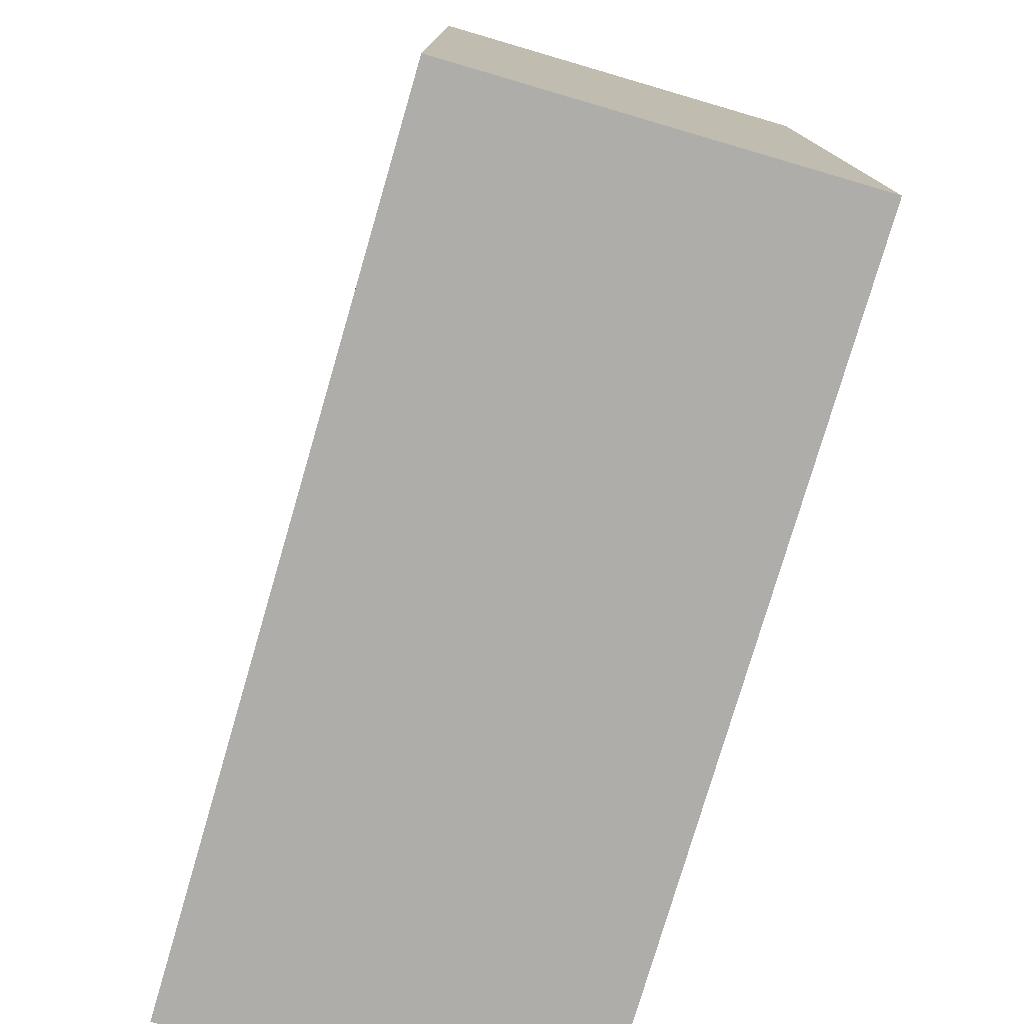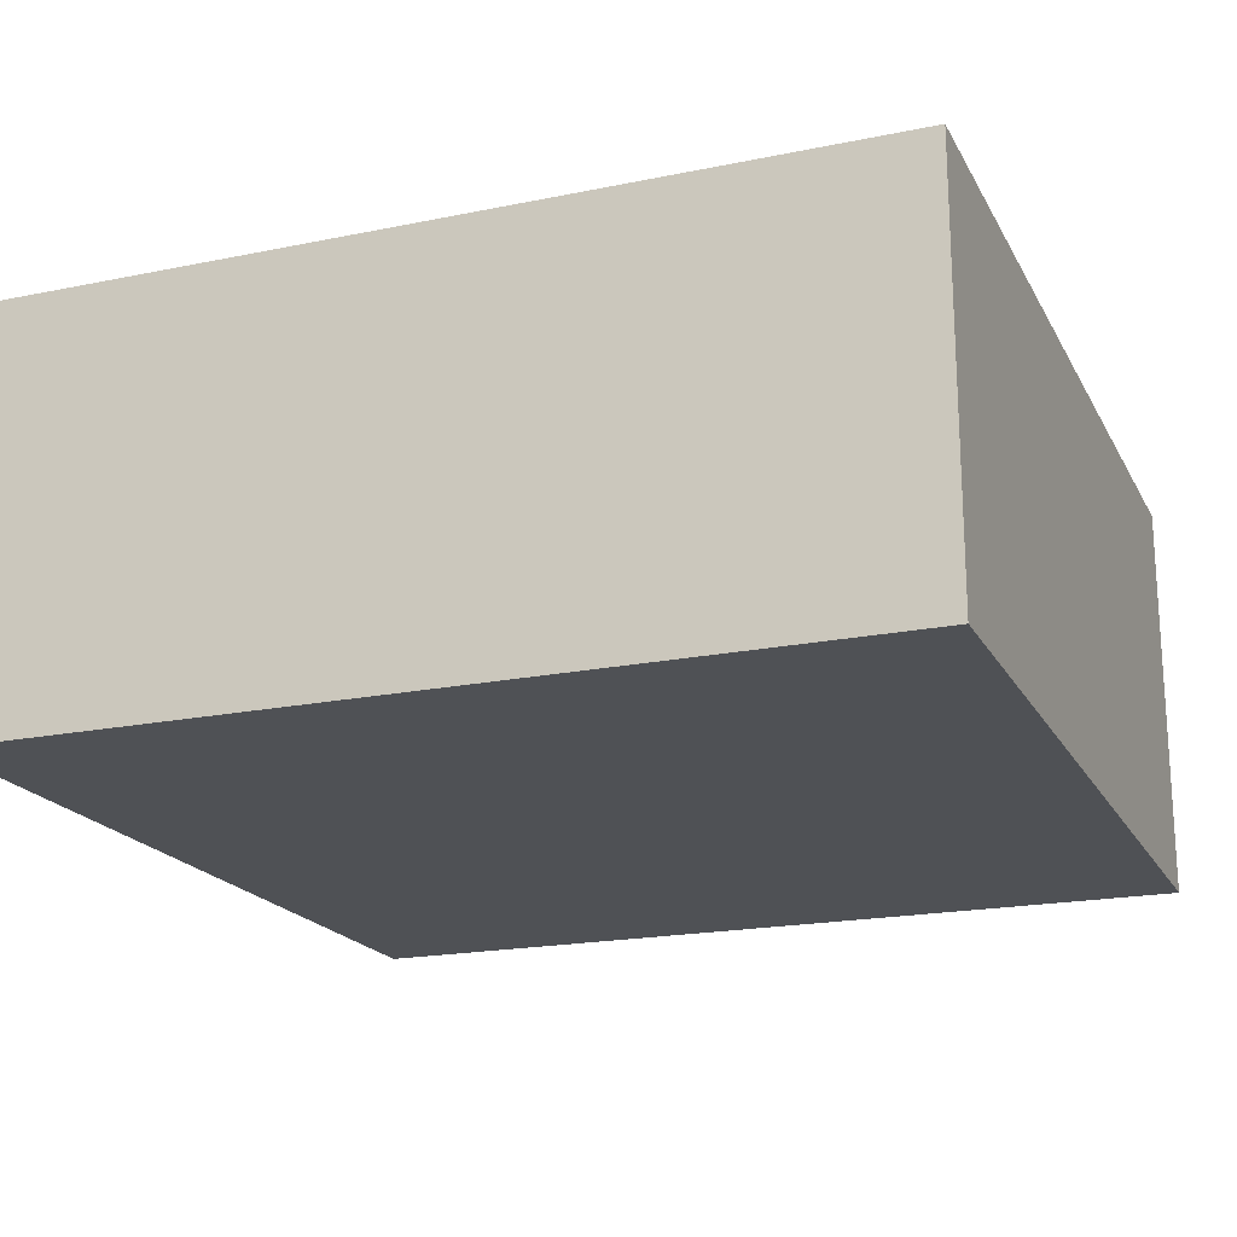
<metadata>
{"format":"obj","ext":"obj","renderer":"f3d","projection":"perspective","resolution":1024,"background":"white","views":[{"elev":-77.4,"azim":-106.3,"up":"+Z"},{"elev":-19.5,"azim":111.0,"up":"+Y"}]}
</metadata>
<code>
o ObjObject.006
v -0.75 0.5 0.75
v -0.75 0 -0.75
v -0.75 0 0.75
v -0.75 0.5 -0.65
v -0.75 0.6 0.75
v -0.75 0.6 0.55
v -0.75 0.6 0.35
v -0.75 0.6 0.15
v -0.75 0.6 -0.05
v -0.75 0.6 -0.35
v -0.75 0.7 0.75
v -0.75 0.7 0.55
v -0.75 0.7 0.35
v -0.75 0.7 0.15
v -0.75 0.7 -0.05
v -0.75 0.7 -0.35
v -0.75 0.7 -0.65
v -0.75 0.7 -0.75
v -0.35 0.7 0.35
v -0.35 0.6 0.25
v -0.35 0.6 0.35
v -0.35 0.6 0.15
v -0.35 0.7 0.15
v -0.25 0.7 0.15
v -0.25 0.6 -0.05
v -0.25 0.6 0.15
v -0.25 0.7 -0.05
v -0.15 0.7 0.35
v -0.15 0.6 0.25
v -0.15 0.6 0.35
v -0.15 0.7 0.25
v -0.05 0.7 -0.05
v -0.05 0.6 -0.15
v -0.05 0.6 -0.05
v -0.05 0.7 -0.15
v -0.05 0.6 -0.25
v -0.05 0.7 -0.25
v -0.05 0.6 -0.35
v -0.05 0.7 -0.35
v 0.15 0.7 0.35
v 0.15 0.6 0.25
v 0.15 0.6 0.35
v 0.15 0.7 0.25
v 0.65 0.7 0.65
v 0.65 0.6 0.55
v 0.65 0.6 0.65
v 0.65 0.6 0.35
v 0.65 0.7 0.35
v 0.65 0.6 0.15
v 0.65 0.6 0.05
v 0.65 0.6 -0.05
v 0.65 0.7 -0.05
v 0.65 0.6 -0.35
v 0.65 0.6 -0.25
v 0.65 0.7 -0.35
v 0.65 0.6 -0.65
v 0.65 0.6 -0.55
v 0.65 0.6 -0.45
v 0.65 0.7 -0.65
v -0.65 0.6 0.65
v -0.65 0.6 0.55
v -0.65 0.7 0.65
v -0.65 0.6 0.45
v -0.65 0.7 0.55
v -0.65 0.6 0.35
v -0.65 0.6 0.25
v -0.65 0.7 0.35
v -0.65 0.6 0.15
v -0.65 0.6 0.05
v -0.65 0.7 0.15
v -0.65 0.6 -0.05
v -0.65 0.6 -0.25
v -0.65 0.6 -0.35
v -0.65 0.7 -0.05
v -0.65 0.6 -0.15
v -0.65 0.6 -0.55
v -0.65 0.6 -0.65
v -0.65 0.7 -0.35
v -0.65 0.6 -0.45
v -0.65 0.7 -0.65
v -0.25 0.6 0.35
v -0.25 0.6 0.25
v -0.25 0.7 0.35
v -0.25 0.7 0.25
v -0.05 0.6 0.35
v -0.05 0.6 0.25
v -0.05 0.7 0.35
v -0.05 0.7 0.25
v 0.05 0.6 -0.05
v 0.05 0.6 -0.15
v 0.05 0.7 -0.05
v 0.05 0.7 -0.15
v 0.15 0.6 0.15
v 0.15 0.6 -0.05
v 0.15 0.7 0.15
v 0.15 0.7 -0.05
v 0.25 0.6 0.35
v 0.25 0.6 0.25
v 0.25 0.7 0.35
v 0.25 0.6 0.15
v 0.25 0.7 0.15
v 0.25 0.6 -0.15
v 0.25 0.6 -0.25
v 0.25 0.7 -0.15
v 0.25 0.6 -0.35
v 0.25 0.7 -0.25
v 0.25 0.7 -0.35
v 0.75 0 0.75
v 0.75 0 -0.75
v 0.75 0.5 0.75
v 0.75 0.5 0.65
v 0.75 0.6 0.35
v 0.75 0.6 -0.05
v 0.75 0.6 -0.35
v 0.75 0.6 -0.75
v 0.75 0.7 0.75
v 0.75 0.7 0.65
v 0.75 0.7 0.35
v 0.75 0.7 -0.05
v 0.75 0.7 -0.35
v 0.75 0.7 -0.75
v -0.55 0.6 0.75
v -0.75 0.6 0.75
v -0.75 0.5 0.75
v -0.75 0.7 0.75
v -0.55 0.7 0.75
v -0.35 0.6 0.75
v -0.35 0.7 0.75
v -0.15 0.6 0.75
v -0.15 0.7 0.75
v -0.05 0.6 0.75
v -0.05 0.7 0.75
v 0.05 0.6 0.75
v 0.05 0.7 0.75
v 0.15 0.6 0.75
v 0.15 0.7 0.75
v 0.25 0.6 0.75
v 0.25 0.7 0.75
v 0.35 0.6 0.75
v 0.35 0.7 0.75
v 0.55 0.6 0.75
v 0.55 0.7 0.75
v 0.75 0 0.75
v -0.75 0 0.75
v 0.75 0.5 0.75
v 0.75 0.7 0.75
v -0.25 0.6 0.35
v -0.35 0.7 0.35
v -0.35 0.6 0.35
v -0.25 0.7 0.35
v -0.05 0.6 0.35
v -0.15 0.7 0.35
v -0.15 0.6 0.35
v -0.05 0.7 0.35
v 0.25 0.6 0.35
v 0.15 0.7 0.35
v 0.15 0.6 0.35
v 0.25 0.7 0.35
v -0.15 0.6 0.25
v -0.25 0.7 0.25
v -0.25 0.6 0.25
v -0.15 0.7 0.25
v 0.05 0.6 0.25
v -0.05 0.7 0.25
v -0.05 0.6 0.25
v 0.05 0.7 0.25
v 0.15 0.6 0.25
v 0.15 0.7 0.25
v 0.15 0.6 -0.15
v 0.05 0.7 -0.15
v 0.05 0.6 -0.15
v 0.15 0.7 -0.15
v 0.25 0.6 -0.15
v 0.25 0.7 -0.15
v -0.55 0.6 -0.65
v -0.65 0.7 -0.65
v -0.65 0.6 -0.65
v -0.45 0.6 -0.65
v -0.45 0.7 -0.65
v -0.25 0.6 -0.65
v -0.15 0.6 -0.65
v -0.15 0.7 -0.65
v -0.05 0.6 -0.65
v 0.05 0.6 -0.65
v 0.05 0.7 -0.65
v 0.25 0.6 -0.65
v 0.25 0.7 -0.65
v 0.35 0.6 -0.65
v 0.55 0.6 -0.65
v 0.55 0.7 -0.65
v 0.65 0.6 -0.65
v 0.65 0.7 -0.65
v -0.65 0.6 0.65
v -0.65 0.7 0.65
v -0.55 0.6 0.65
v -0.55 0.7 0.65
v -0.45 0.6 0.65
v -0.35 0.6 0.65
v -0.35 0.7 0.65
v -0.25 0.6 0.65
v -0.15 0.6 0.65
v -0.15 0.7 0.65
v -0.05 0.6 0.65
v -0.05 0.7 0.65
v 0.05 0.6 0.65
v 0.05 0.7 0.65
v 0.15 0.6 0.65
v 0.15 0.7 0.65
v 0.25 0.6 0.65
v 0.25 0.7 0.65
v 0.35 0.6 0.65
v 0.35 0.7 0.65
v 0.55 0.6 0.65
v 0.55 0.7 0.65
v 0.65 0.6 0.65
v 0.65 0.7 0.65
v -0.35 0.6 0.15
v -0.35 0.7 0.15
v -0.25 0.6 0.15
v -0.25 0.7 0.15
v 0.15 0.6 0.15
v 0.15 0.7 0.15
v 0.25 0.6 0.15
v 0.25 0.7 0.15
v -0.25 0.6 -0.05
v -0.25 0.7 -0.05
v -0.15 0.6 -0.05
v -0.05 0.6 -0.05
v -0.05 0.7 -0.05
v 0.05 0.6 -0.05
v 0.05 0.7 -0.05
v 0.15 0.6 -0.05
v 0.15 0.7 -0.05
v -0.05 0.6 -0.35
v -0.05 0.7 -0.35
v 0.15 0.6 -0.35
v 0.15 0.7 -0.35
v 0.25 0.6 -0.35
v 0.25 0.7 -0.35
v -0.75 0 -0.75
v -0.75 0.7 -0.75
v -0.45 0.6 -0.75
v -0.45 0.7 -0.75
v -0.15 0.6 -0.75
v -0.15 0.7 -0.75
v 0.05 0.6 -0.75
v 0.05 0.7 -0.75
v 0.25 0.6 -0.75
v 0.25 0.7 -0.75
v 0.55 0.6 -0.75
v 0.55 0.7 -0.75
v 0.75 0 -0.75
v 0.75 0.6 -0.75
v 0.75 0.7 -0.75
v -0.75 0 -0.75
v 0.75 0 0.75
v -0.75 0 0.75
v 0.75 0 -0.75
v -0.65 0.6 0.65
v -0.55 0.6 0.65
v -0.65 0.6 0.55
v -0.45 0.6 0.65
v -0.55 0.6 0.55
v -0.35 0.6 0.65
v -0.35 0.6 0.55
v -0.25 0.6 0.65
v -0.15 0.6 0.65
v -0.25 0.6 0.55
v -0.05 0.6 0.65
v -0.05 0.6 0.55
v 0.05 0.6 0.65
v 0.15 0.6 0.65
v 0.05 0.6 0.55
v 0.35 0.6 0.65
v 0.55 0.6 0.65
v 0.15 0.6 0.55
v 0.25 0.6 0.65
v 0.25 0.6 0.55
v 0.35 0.6 0.55
v 0.65 0.6 0.65
v 0.55 0.6 0.55
v 0.65 0.6 0.55
v -0.65 0.6 0.45
v -0.55 0.6 0.45
v -0.45 0.6 0.45
v -0.35 0.6 0.45
v -0.25 0.6 0.45
v -0.15 0.6 0.45
v 0.05 0.6 0.45
v 0.15 0.6 0.45
v 0.25 0.6 0.45
v 0.35 0.6 0.45
v 0.55 0.6 0.45
v -0.65 0.6 0.35
v -0.55 0.6 0.35
v -0.45 0.6 0.35
v -0.35 0.6 0.35
v -0.25 0.6 0.35
v -0.15 0.6 0.35
v -0.05 0.6 0.35
v 0.05 0.6 0.35
v 0.15 0.6 0.35
v 0.25 0.6 0.35
v 0.45 0.6 0.35
v 0.55 0.6 0.35
v 0.65 0.6 0.35
v -0.65 0.6 0.25
v -0.55 0.6 0.25
v -0.45 0.6 0.25
v -0.35 0.6 0.25
v -0.25 0.6 0.25
v -0.15 0.6 0.25
v -0.05 0.6 0.25
v 0.05 0.6 0.25
v 0.15 0.6 0.25
v 0.25 0.6 0.25
v 0.35 0.6 0.25
v 0.45 0.6 0.25
v 0.55 0.6 0.25
v -0.65 0.6 0.15
v -0.35 0.6 0.15
v 0.25 0.6 0.15
v 0.35 0.6 0.15
v 0.55 0.6 0.15
v 0.65 0.6 0.15
v -0.65 0.6 0.05
v -0.55 0.6 0.05
v -0.45 0.6 0.05
v -0.25 0.6 0.15
v -0.35 0.6 0.05
v 0.15 0.6 0.15
v 0.25 0.6 0.05
v 0.35 0.6 0.05
v 0.45 0.6 0.05
v 0.55 0.6 0.05
v 0.65 0.6 0.05
v -0.65 0.6 -0.05
v -0.55 0.6 -0.05
v -0.45 0.6 -0.05
v -0.35 0.6 -0.05
v -0.25 0.6 -0.05
v 0.15 0.6 -0.05
v 0.25 0.6 -0.05
v 0.35 0.6 -0.05
v 0.45 0.6 -0.05
v 0.55 0.6 -0.05
v 0.65 0.6 -0.05
v -0.65 0.6 -0.15
v -0.55 0.6 -0.15
v -0.45 0.6 -0.15
v -0.35 0.6 -0.15
v -0.15 0.6 -0.05
v -0.25 0.6 -0.15
v -0.05 0.6 -0.05
v -0.15 0.6 -0.15
v -0.05 0.6 -0.15
v 0.05 0.6 -0.05
v 0.05 0.6 -0.15
v 0.15 0.6 -0.15
v 0.25 0.6 -0.15
v 0.35 0.6 -0.15
v -0.65 0.6 -0.25
v -0.55 0.6 -0.25
v -0.45 0.6 -0.25
v -0.35 0.6 -0.25
v -0.25 0.6 -0.25
v -0.15 0.6 -0.25
v -0.05 0.6 -0.25
v 0.25 0.6 -0.25
v 0.35 0.6 -0.25
v 0.55 0.6 -0.25
v 0.65 0.6 -0.25
v -0.65 0.6 -0.35
v -0.55 0.6 -0.35
v -0.45 0.6 -0.35
v -0.35 0.6 -0.35
v -0.25 0.6 -0.35
v -0.15 0.6 -0.35
v -0.05 0.6 -0.35
v 0.25 0.6 -0.35
v 0.35 0.6 -0.35
v 0.45 0.6 -0.35
v 0.55 0.6 -0.35
v 0.65 0.6 -0.35
v -0.65 0.6 -0.45
v -0.55 0.6 -0.45
v -0.45 0.6 -0.45
v -0.25 0.6 -0.45
v -0.15 0.6 -0.45
v 0.15 0.6 -0.35
v -0.05 0.6 -0.45
v 0.05 0.6 -0.45
v 0.15 0.6 -0.45
v 0.25 0.6 -0.45
v 0.35 0.6 -0.45
v 0.45 0.6 -0.45
v 0.55 0.6 -0.45
v 0.65 0.6 -0.45
v -0.65 0.6 -0.55
v -0.55 0.6 -0.55
v -0.45 0.6 -0.55
v -0.35 0.6 -0.55
v -0.25 0.6 -0.55
v -0.15 0.6 -0.55
v -0.05 0.6 -0.55
v 0.05 0.6 -0.55
v 0.15 0.6 -0.55
v 0.25 0.6 -0.55
v 0.35 0.6 -0.55
v 0.55 0.6 -0.55
v 0.65 0.6 -0.55
v -0.65 0.6 -0.65
v -0.55 0.6 -0.65
v -0.45 0.6 -0.65
v -0.25 0.6 -0.65
v -0.15 0.6 -0.65
v -0.05 0.6 -0.65
v 0.05 0.6 -0.65
v 0.25 0.6 -0.65
v 0.35 0.6 -0.65
v 0.55 0.6 -0.65
v 0.65 0.6 -0.65
v -0.75 0.7 0.75
v -0.55 0.7 0.75
v -0.65 0.7 0.65
v -0.35 0.7 0.75
v -0.55 0.7 0.65
v -0.15 0.7 0.75
v -0.35 0.7 0.65
v -0.05 0.7 0.75
v -0.15 0.7 0.65
v 0.05 0.7 0.75
v -0.05 0.7 0.65
v 0.15 0.7 0.75
v 0.05 0.7 0.65
v 0.25 0.7 0.75
v 0.15 0.7 0.65
v 0.35 0.7 0.75
v 0.25 0.7 0.65
v 0.55 0.7 0.75
v 0.35 0.7 0.65
v 0.75 0.7 0.75
v 0.55 0.7 0.65
v 0.65 0.7 0.65
v 0.75 0.7 0.65
v -0.75 0.7 0.55
v -0.65 0.7 0.55
v -0.75 0.7 0.35
v -0.65 0.7 0.35
v 0.65 0.7 0.35
v 0.75 0.7 0.35
v -0.35 0.7 0.35
v -0.25 0.7 0.35
v -0.25 0.7 0.25
v -0.15 0.7 0.35
v -0.05 0.7 0.35
v -0.15 0.7 0.25
v -0.05 0.7 0.25
v 0.15 0.7 0.35
v 0.25 0.7 0.35
v 0.15 0.7 0.25
v -0.75 0.7 0.15
v -0.65 0.7 0.15
v -0.35 0.7 0.15
v -0.25 0.7 0.15
v -0.15 0.7 0.15
v 0.05 0.7 0.25
v -0.05 0.7 0.15
v 0.05 0.7 0.15
v 0.15 0.7 0.15
v 0.25 0.7 0.15
v -0.15 0.7 0.05
v -0.05 0.7 0.05
v 0.05 0.7 0.05
v -0.75 0.7 -0.05
v -0.65 0.7 -0.05
v -0.25 0.7 -0.05
v -0.05 0.7 -0.05
v 0.05 0.7 -0.05
v 0.15 0.7 -0.05
v 0.65 0.7 -0.05
v 0.75 0.7 -0.05
v -0.05 0.7 -0.15
v 0.05 0.7 -0.15
v -0.05 0.7 -0.25
v 0.15 0.7 -0.15
v 0.25 0.7 -0.15
v 0.15 0.7 -0.25
v 0.25 0.7 -0.25
v -0.75 0.7 -0.35
v -0.65 0.7 -0.35
v -0.05 0.7 -0.35
v 0.15 0.7 -0.35
v 0.25 0.7 -0.35
v 0.65 0.7 -0.35
v 0.75 0.7 -0.35
v -0.75 0.7 -0.65
v -0.65 0.7 -0.65
v 0.65 0.7 -0.65
v -0.75 0.7 -0.75
v -0.45 0.7 -0.65
v -0.15 0.7 -0.65
v -0.45 0.7 -0.75
v 0.05 0.7 -0.65
v -0.15 0.7 -0.75
v 0.25 0.7 -0.65
v 0.05 0.7 -0.75
v 0.55 0.7 -0.65
v 0.25 0.7 -0.75
v 0.55 0.7 -0.75
v 0.75 0.7 -0.75
f 1 2 3
f 4 2 1
f 5 4 1
f 6 4 5
f 7 4 6
f 8 4 7
f 9 4 8
f 10 4 9
f 11 6 5
f 12 7 6
f 12 6 11
f 13 8 7
f 13 7 12
f 14 9 8
f 14 8 13
f 15 10 9
f 15 9 14
f 16 4 10
f 16 10 15
f 17 2 4
f 17 4 16
f 18 2 17
f 19 20 21
f 19 22 20
f 23 22 19
f 24 25 26
f 27 25 24
f 28 29 30
f 31 29 28
f 32 33 34
f 35 36 33
f 35 33 32
f 37 38 36
f 37 36 35
f 39 38 37
f 40 41 42
f 43 41 40
f 44 45 46
f 44 47 45
f 48 49 47
f 48 47 44
f 48 50 49
f 48 51 50
f 52 53 54
f 52 51 48
f 52 54 51
f 55 56 57
f 55 53 52
f 55 57 58
f 55 58 53
f 59 56 55
f 60 61 62
f 61 63 64
f 62 61 64
f 63 65 64
f 65 66 67
f 64 65 67
f 66 68 67
f 68 69 70
f 67 68 70
f 69 71 70
f 72 73 74
f 70 71 74
f 71 75 74
f 75 72 74
f 76 77 78
f 74 73 78
f 79 76 78
f 73 79 78
f 78 77 80
f 81 82 83
f 83 82 84
f 85 86 87
f 87 86 88
f 89 90 91
f 91 90 92
f 93 94 95
f 95 94 96
f 97 98 99
f 98 100 99
f 99 100 101
f 102 103 104
f 103 105 106
f 104 103 106
f 106 105 107
f 108 109 110
f 110 109 111
f 111 109 112
f 112 109 113
f 113 109 114
f 114 109 115
f 110 111 116
f 111 112 117
f 116 111 117
f 112 113 118
f 117 112 118
f 113 114 119
f 118 113 119
f 114 115 120
f 119 114 120
f 120 115 121
f 122 123 124
f 122 125 123
f 126 125 122
f 127 122 124
f 127 126 122
f 128 126 127
f 129 127 124
f 129 128 127
f 130 128 129
f 131 129 124
f 131 130 129
f 132 130 131
f 133 131 124
f 133 132 131
f 134 132 133
f 135 133 124
f 135 134 133
f 136 134 135
f 137 135 124
f 137 136 135
f 138 136 137
f 139 137 124
f 139 138 137
f 140 138 139
f 141 139 124
f 141 140 139
f 142 140 141
f 143 124 144
f 145 141 124
f 145 124 143
f 145 142 141
f 146 142 145
f 147 148 149
f 150 148 147
f 151 152 153
f 154 152 151
f 155 156 157
f 158 156 155
f 159 160 161
f 162 160 159
f 163 164 165
f 166 164 163
f 167 166 163
f 168 166 167
f 169 170 171
f 172 170 169
f 173 172 169
f 174 172 173
f 175 176 177
f 178 176 175
f 179 176 178
f 180 179 178
f 181 179 180
f 182 179 181
f 183 182 181
f 184 182 183
f 185 182 184
f 186 185 184
f 187 185 186
f 188 187 186
f 189 187 188
f 190 187 189
f 191 190 189
f 192 190 191
f 193 194 195
f 195 194 196
f 195 196 197
f 197 196 198
f 198 196 199
f 198 199 200
f 200 199 201
f 201 199 202
f 201 202 203
f 203 202 204
f 203 204 205
f 205 204 206
f 205 206 207
f 207 206 208
f 207 208 209
f 209 208 210
f 209 210 211
f 211 210 212
f 211 212 213
f 213 212 214
f 213 214 215
f 215 214 216
f 217 218 219
f 219 218 220
f 221 222 223
f 223 222 224
f 225 226 227
f 227 226 228
f 228 226 229
f 230 231 232
f 232 231 233
f 234 235 236
f 236 235 237
f 236 237 238
f 238 237 239
f 240 241 242
f 242 241 243
f 240 242 244
f 242 243 244
f 244 243 245
f 240 244 246
f 244 245 246
f 246 245 247
f 240 246 248
f 246 247 248
f 248 247 249
f 240 248 250
f 248 249 250
f 250 249 251
f 240 250 252
f 250 251 253
f 252 250 253
f 253 251 254
f 255 256 257
f 258 256 255
f 259 260 261
f 260 262 261
f 261 262 263
f 262 264 265
f 264 266 265
f 266 267 268
f 265 266 268
f 267 269 270
f 269 271 270
f 271 272 273
f 270 271 273
f 274 275 276
f 273 272 276
f 272 277 276
f 277 274 276
f 276 275 278
f 278 275 279
f 275 280 281
f 279 275 281
f 281 280 282
f 261 263 283
f 263 262 284
f 283 263 284
f 262 265 285
f 284 262 285
f 265 268 286
f 285 265 286
f 268 267 287
f 286 268 287
f 267 270 288
f 287 267 288
f 270 273 289
f 273 276 289
f 276 278 289
f 289 278 290
f 278 279 291
f 290 278 291
f 279 281 292
f 291 279 292
f 281 282 293
f 292 281 293
f 283 284 294
f 284 285 295
f 294 284 295
f 285 286 296
f 295 285 296
f 286 287 297
f 296 286 297
f 287 288 297
f 297 288 298
f 288 270 299
f 298 288 299
f 289 290 300
f 299 270 300
f 270 289 300
f 300 290 301
f 290 291 302
f 301 290 302
f 291 292 303
f 302 291 303
f 292 293 304
f 293 282 305
f 304 293 305
f 305 282 306
f 294 295 307
f 295 296 307
f 307 296 308
f 296 297 309
f 308 296 309
f 309 297 310
f 298 299 311
f 311 299 312
f 300 301 313
f 301 302 314
f 313 301 314
f 314 302 315
f 303 292 316
f 292 304 317
f 316 292 317
f 304 305 318
f 317 304 318
f 305 306 319
f 318 305 319
f 307 308 320
f 309 310 321
f 316 317 322
f 317 318 323
f 322 317 323
f 319 306 324
f 318 319 324
f 324 306 325
f 320 308 326
f 308 309 327
f 326 308 327
f 309 321 328
f 327 309 328
f 321 329 330
f 328 321 330
f 331 322 332
f 322 323 332
f 323 318 333
f 332 323 333
f 318 324 334
f 333 318 334
f 324 325 335
f 334 324 335
f 335 325 336
f 326 327 337
f 327 328 338
f 337 327 338
f 328 330 339
f 338 328 339
f 330 329 340
f 339 330 340
f 340 329 341
f 331 332 342
f 332 333 343
f 342 332 343
f 333 334 344
f 343 333 344
f 334 335 345
f 344 334 345
f 335 336 345
f 345 336 346
f 346 336 347
f 337 338 348
f 338 339 349
f 348 338 349
f 339 340 350
f 349 339 350
f 340 341 350
f 350 341 351
f 341 352 353
f 351 341 353
f 352 354 355
f 353 352 355
f 355 354 356
f 357 342 358
f 342 343 358
f 343 344 358
f 344 345 358
f 358 345 359
f 359 345 360
f 360 345 361
f 348 349 362
f 349 350 363
f 362 349 363
f 350 351 363
f 363 351 364
f 351 353 365
f 364 351 365
f 355 356 366
f 365 353 366
f 353 355 366
f 366 356 367
f 367 356 368
f 360 361 369
f 361 345 370
f 369 361 370
f 346 347 371
f 345 346 371
f 371 347 372
f 363 364 373
f 362 363 373
f 373 364 374
f 364 365 375
f 374 364 375
f 365 366 376
f 375 365 376
f 366 367 377
f 376 366 377
f 367 368 378
f 377 367 378
f 378 368 379
f 369 370 380
f 370 345 381
f 380 370 381
f 345 371 382
f 381 345 382
f 371 372 383
f 382 371 383
f 383 372 384
f 373 374 385
f 374 375 386
f 385 374 386
f 375 376 387
f 386 375 387
f 376 377 388
f 377 378 388
f 378 379 389
f 388 378 389
f 379 390 391
f 389 379 391
f 391 390 392
f 390 380 393
f 392 390 393
f 380 381 394
f 393 380 394
f 381 382 395
f 394 381 395
f 382 383 396
f 395 382 396
f 383 384 397
f 396 383 397
f 397 384 398
f 385 386 399
f 386 387 400
f 399 386 400
f 387 376 401
f 400 387 401
f 376 388 402
f 401 376 402
f 388 389 403
f 402 388 403
f 389 391 404
f 403 389 404
f 391 392 405
f 404 391 405
f 392 393 406
f 405 392 406
f 393 394 407
f 406 393 407
f 394 395 408
f 407 394 408
f 395 396 408
f 396 397 408
f 408 397 409
f 397 398 410
f 409 397 410
f 410 398 411
f 399 400 412
f 400 401 413
f 412 400 413
f 401 402 414
f 413 401 414
f 402 403 414
f 403 404 415
f 414 403 415
f 404 405 415
f 415 405 416
f 405 406 417
f 416 405 417
f 406 407 417
f 407 408 417
f 417 408 418
f 408 409 419
f 418 408 419
f 409 410 420
f 419 409 420
f 410 411 421
f 420 410 421
f 421 411 422
f 423 424 425
f 424 426 427
f 425 424 427
f 426 428 429
f 427 426 429
f 428 430 431
f 429 428 431
f 430 432 433
f 431 430 433
f 432 434 435
f 433 432 435
f 434 436 437
f 435 434 437
f 436 438 439
f 437 436 439
f 438 440 441
f 439 438 441
f 440 442 443
f 441 440 443
f 443 442 444
f 444 442 445
f 423 425 446
f 446 425 447
f 446 447 448
f 448 447 449
f 444 445 450
f 450 445 451
f 452 453 454
f 455 456 457
f 457 456 458
f 459 460 461
f 448 449 462
f 462 449 463
f 452 454 464
f 454 457 465
f 464 454 465
f 457 458 466
f 465 457 466
f 458 467 468
f 466 458 468
f 467 461 469
f 468 467 469
f 461 460 470
f 469 461 470
f 470 460 471
f 465 466 472
f 466 468 472
f 468 469 473
f 472 468 473
f 469 470 474
f 473 469 474
f 462 463 475
f 475 463 476
f 472 473 477
f 465 472 477
f 473 474 477
f 477 474 478
f 474 470 479
f 478 474 479
f 479 470 480
f 450 451 481
f 481 451 482
f 478 479 483
f 483 479 484
f 483 484 485
f 484 486 485
f 486 487 488
f 485 486 488
f 488 487 489
f 475 476 490
f 490 476 491
f 485 488 492
f 488 489 493
f 492 488 493
f 493 489 494
f 481 482 495
f 495 482 496
f 490 491 497
f 497 491 498
f 495 496 499
f 497 498 500
f 498 501 500
f 501 502 503
f 500 501 503
f 502 504 505
f 503 502 505
f 504 506 507
f 505 504 507
f 506 508 509
f 507 506 509
f 508 499 510
f 509 508 510
f 499 496 511
f 510 499 511

</code>
